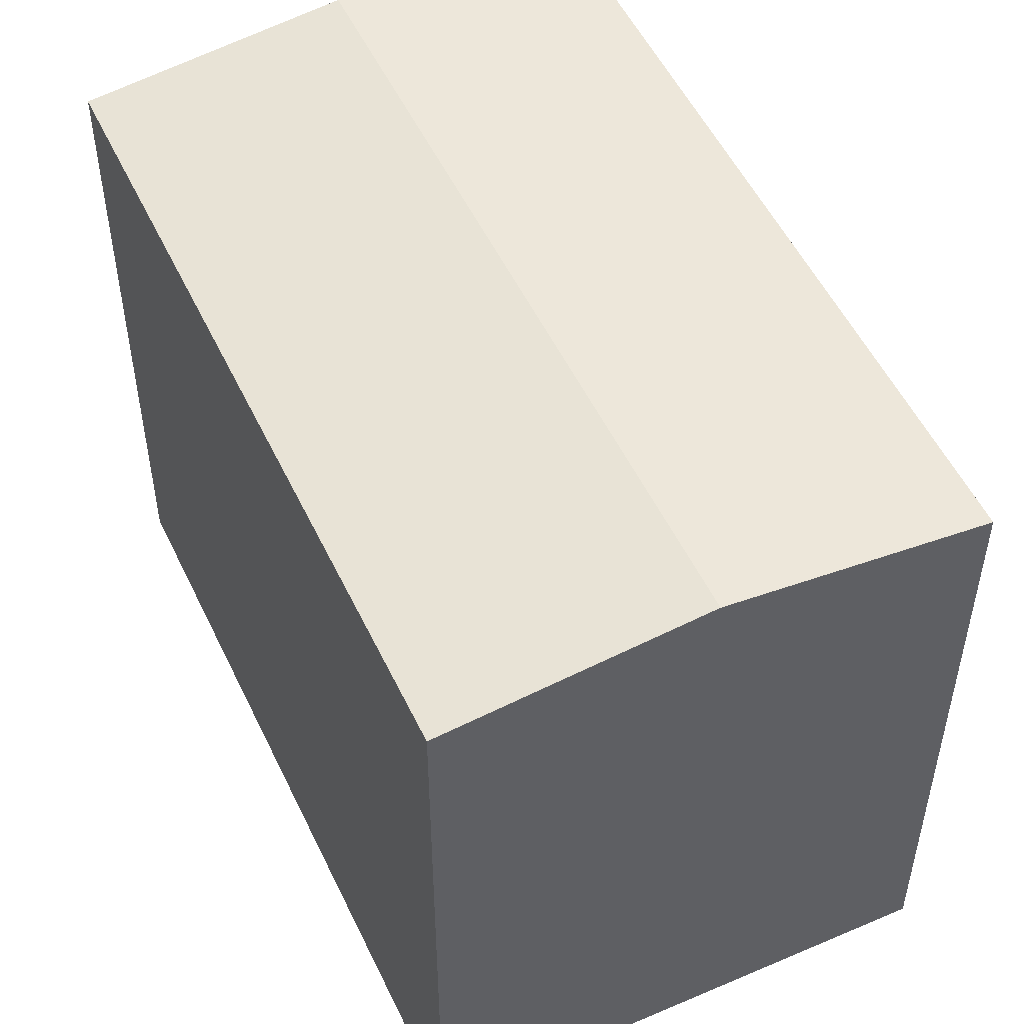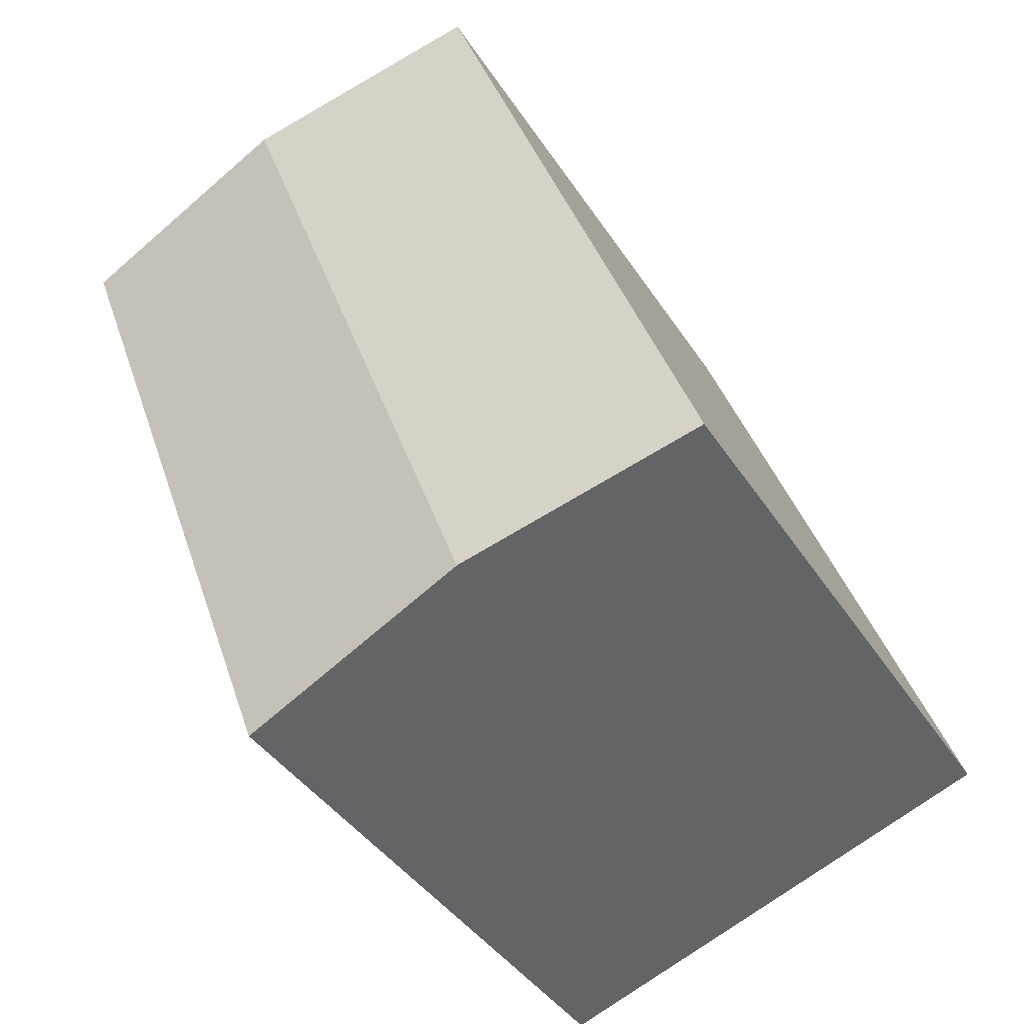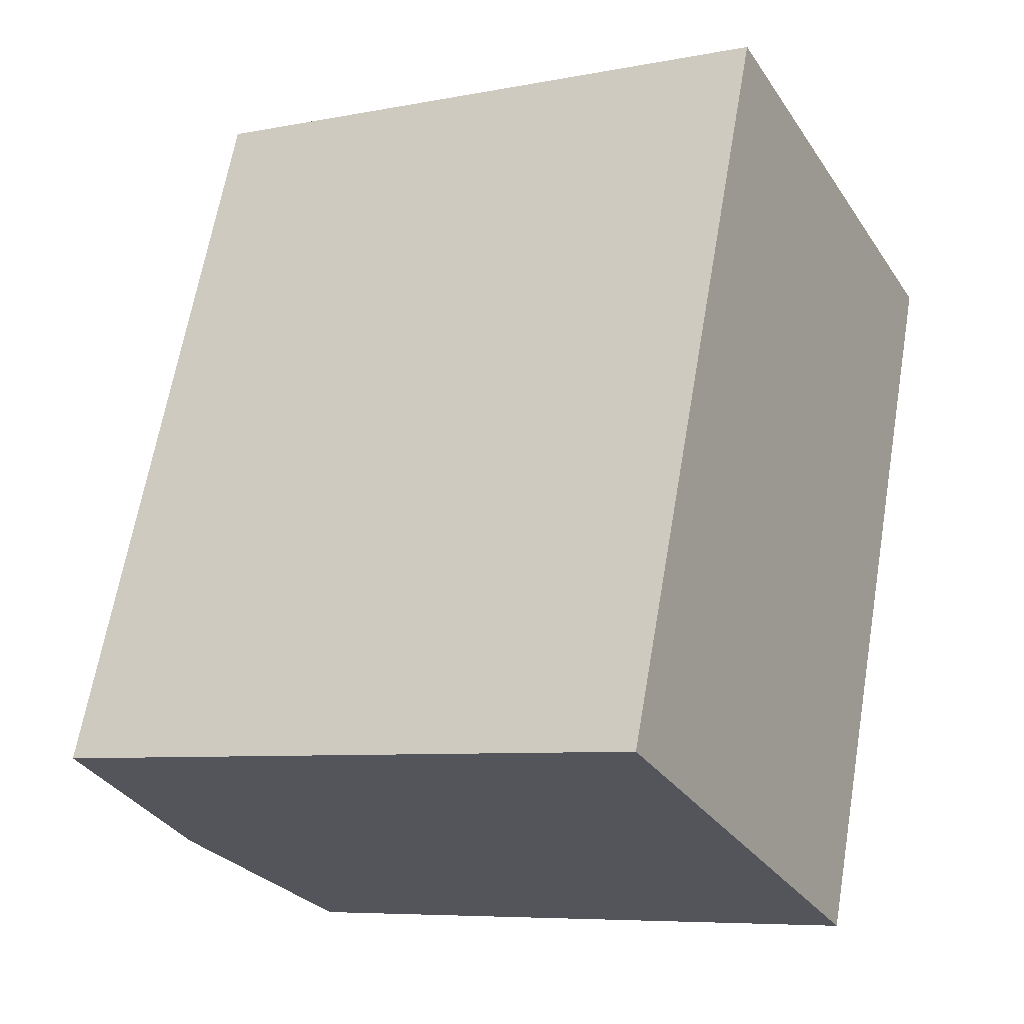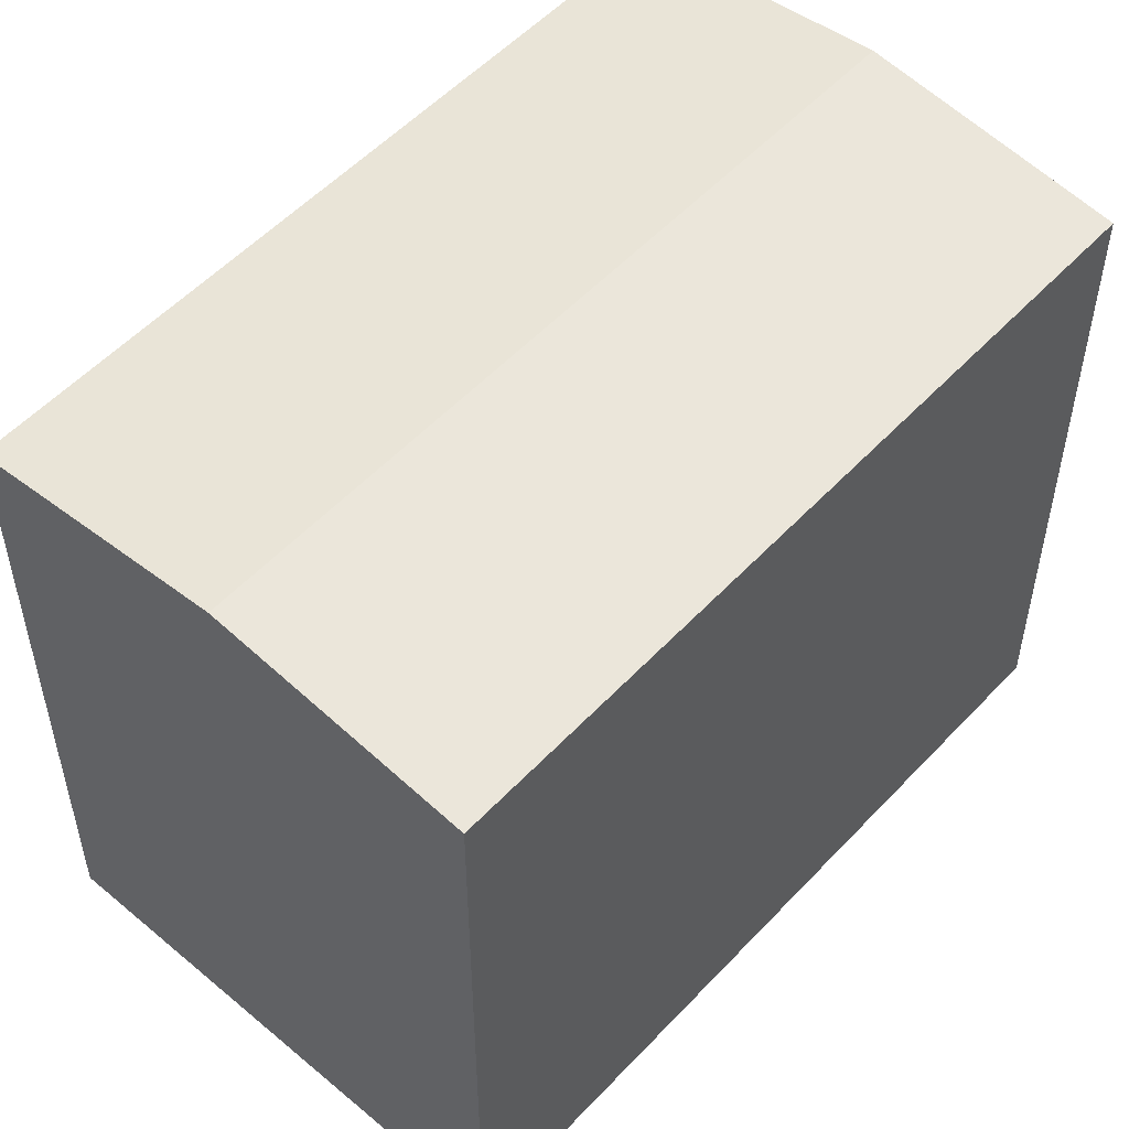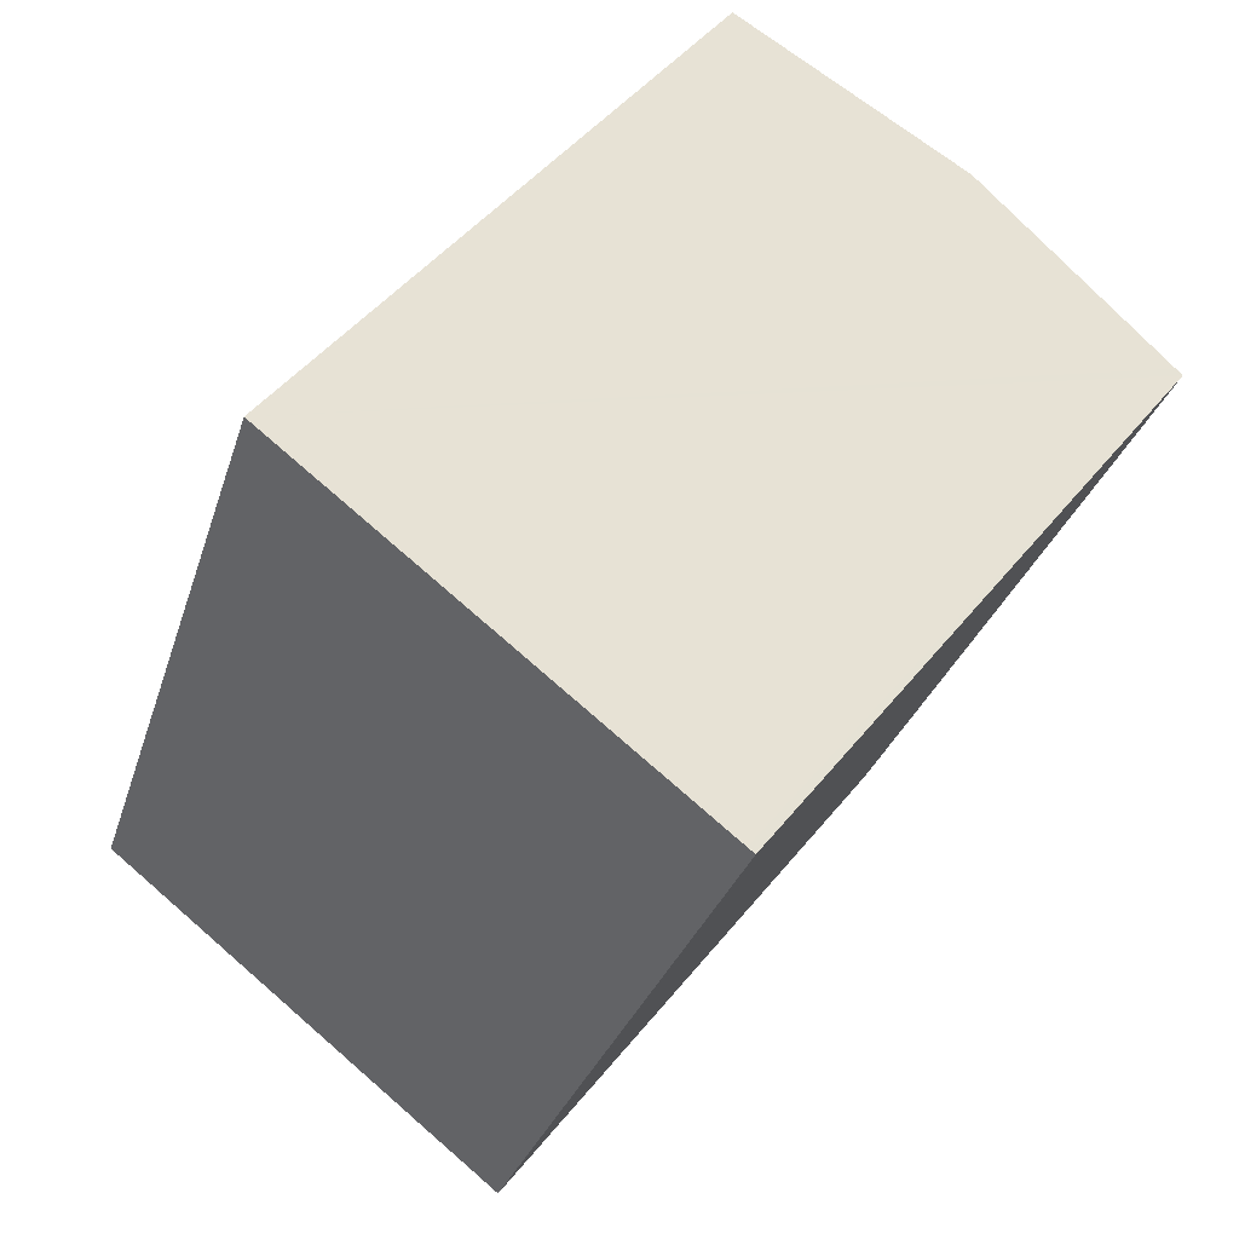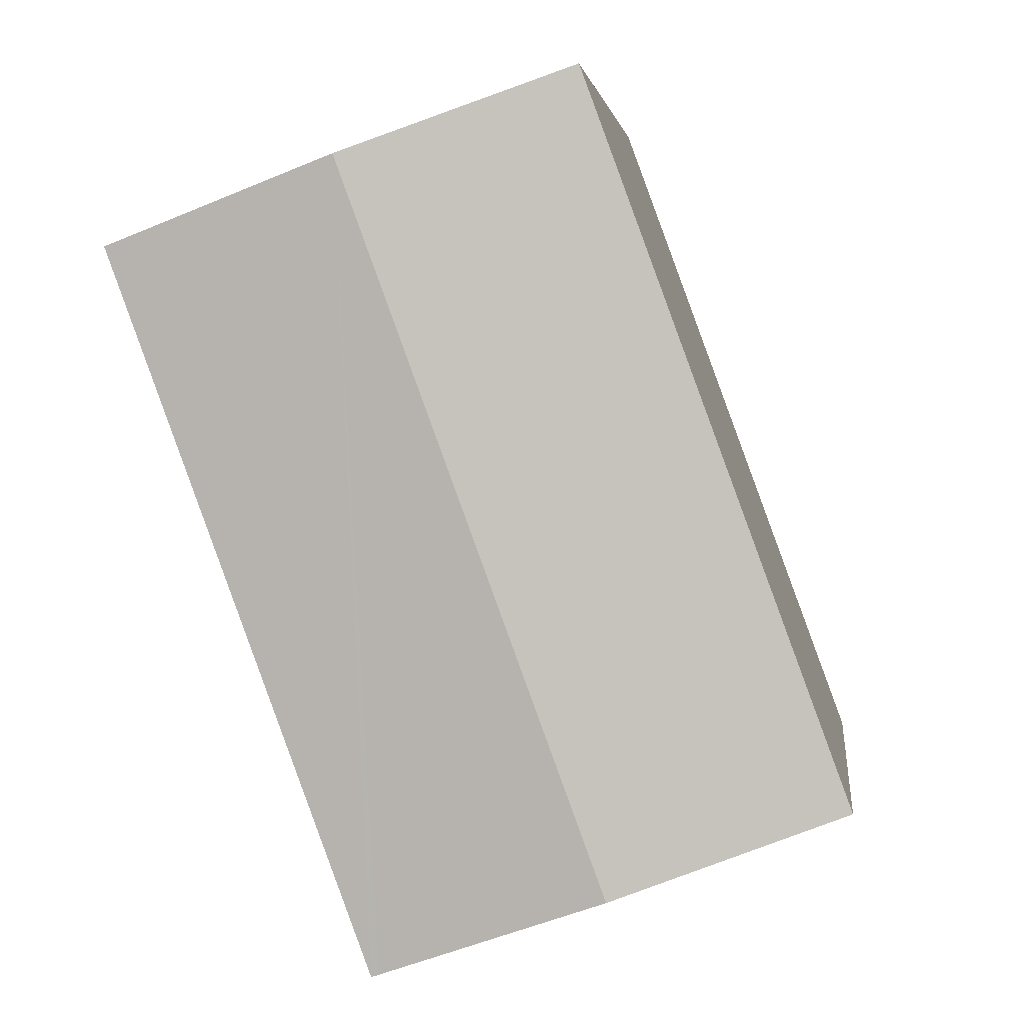
<metadata>
{"format":"obj","ext":"obj","renderer":"f3d","projection":"perspective","resolution":1024,"background":"white","views":[{"elev":52.6,"azim":-4.8,"up":"+Y"},{"elev":-40.0,"azim":-150.4,"up":"+Z"},{"elev":-7.1,"azim":-60.6,"up":"+Z"},{"elev":53.9,"azim":-117.9,"up":"+Y"},{"elev":47.2,"azim":36.4,"up":"+Z"},{"elev":2.8,"azim":-172.9,"up":"+Z"}]}
</metadata>
<code>
v  10.73 14.27 13.59
v  9.906 13.69 -3.638
v  5.04 14.27 -1.851
v  10.08 13.66 -3.701
v  15.77 13.66 11.76
v  15.6 13.69 11.82
v  5.686 13.66 15.42
v  0 13.66 8.367e-16
v  5.686 -9.444e-16 15.42
v  0 0 0
v  10.73 -8.322e-16 13.59
v  15.6 -7.236e-16 11.82
v  15.77 -7.198e-16 11.76
v  10.08 2.266e-16 -3.701
v  9.906 2.228e-16 -3.638
v  5.04 1.133e-16 -1.851
g defaultobject
f 1 2 3
f 2 1 4
f 4 1 5
f 5 1 6
f 7 3 8
f 3 7 1
f 8 9 7
f 9 8 10
f 9 1 7
f 1 9 6
f 6 9 5
f 5 9 11
f 5 11 12
f 5 12 13
f 13 4 5
f 4 13 14
f 14 2 4
f 2 14 3
f 3 14 8
f 8 14 15
f 8 15 10
f 10 15 16
f 12 14 13
f 14 12 11
f 14 11 9
f 14 9 10
f 14 10 15
f 15 10 16

</code>
